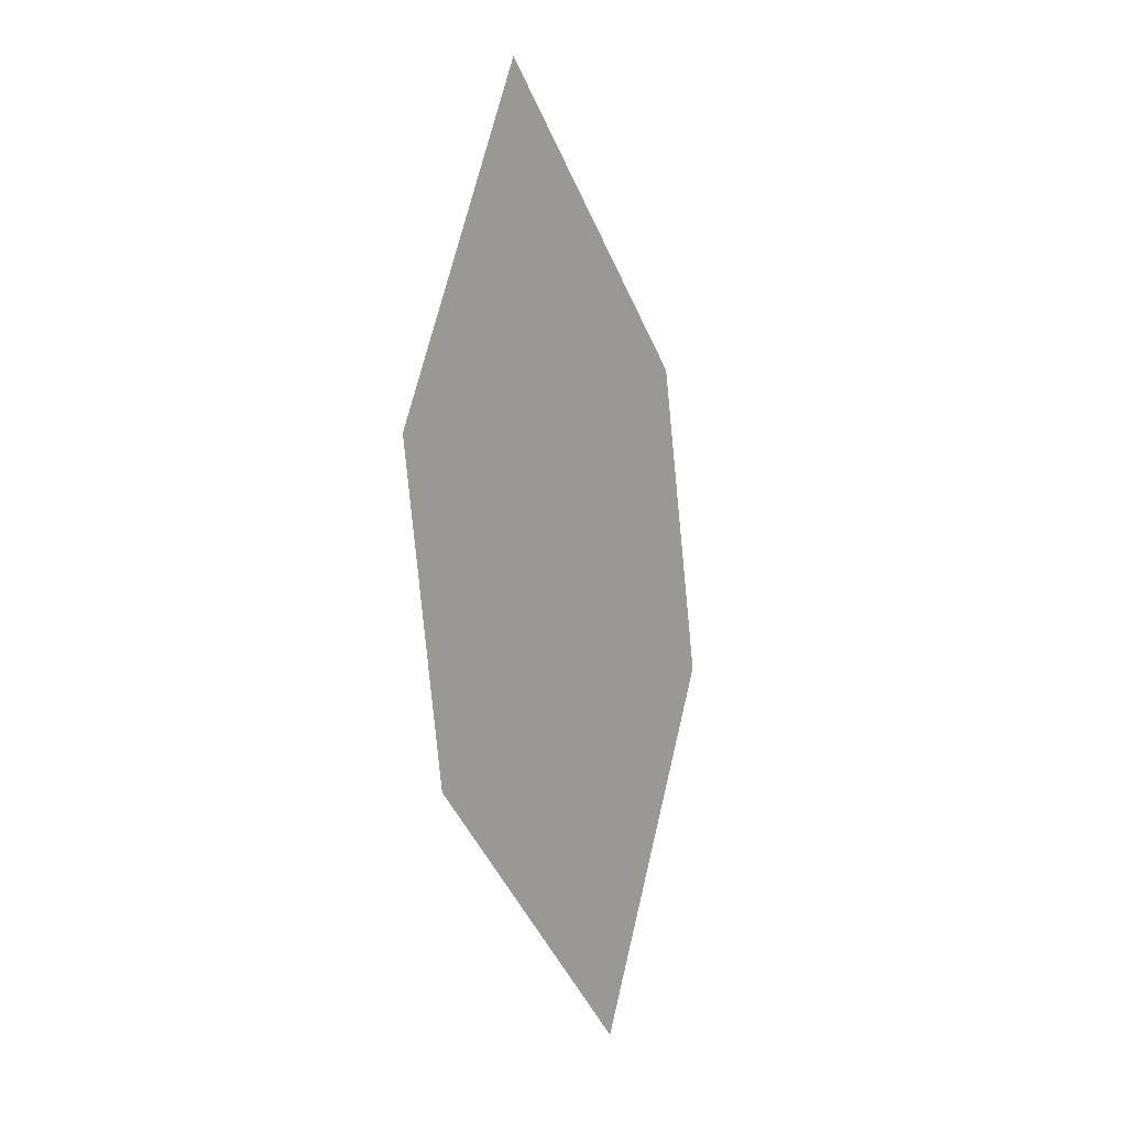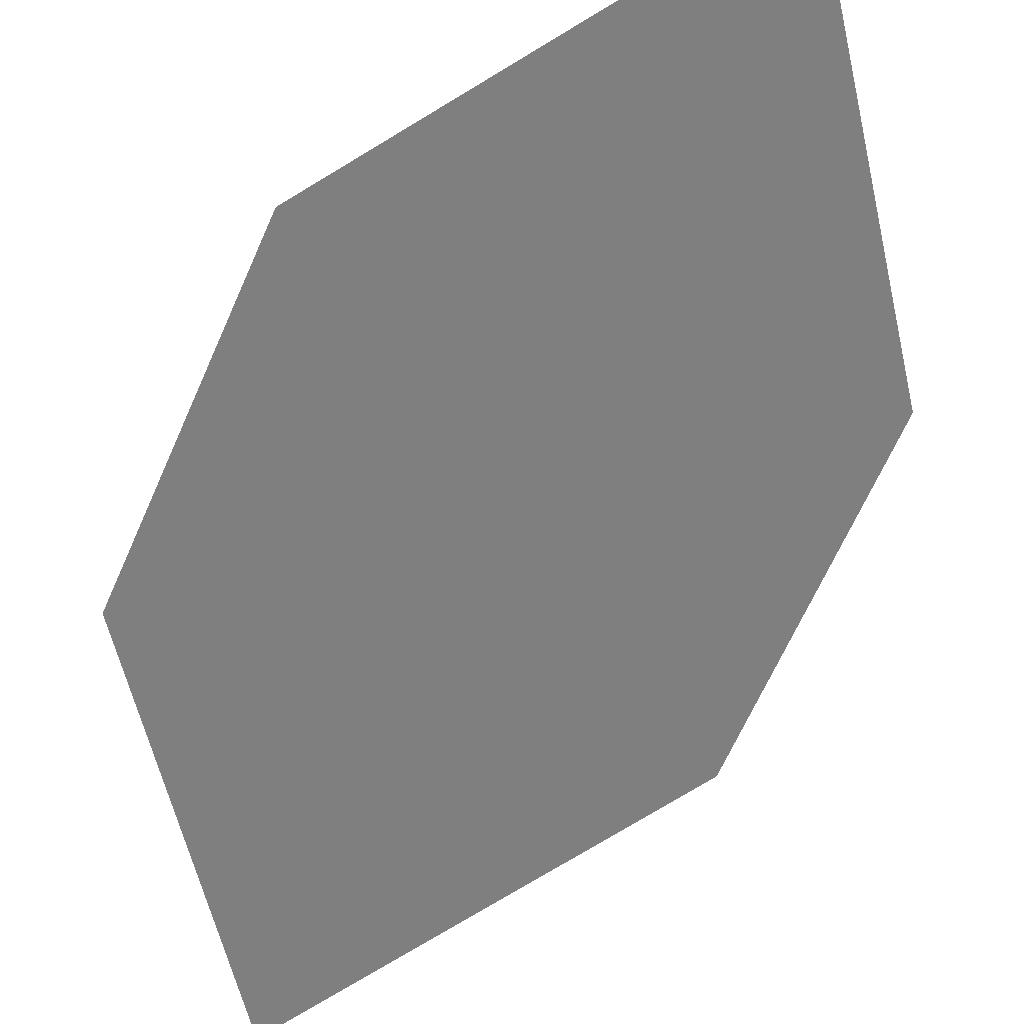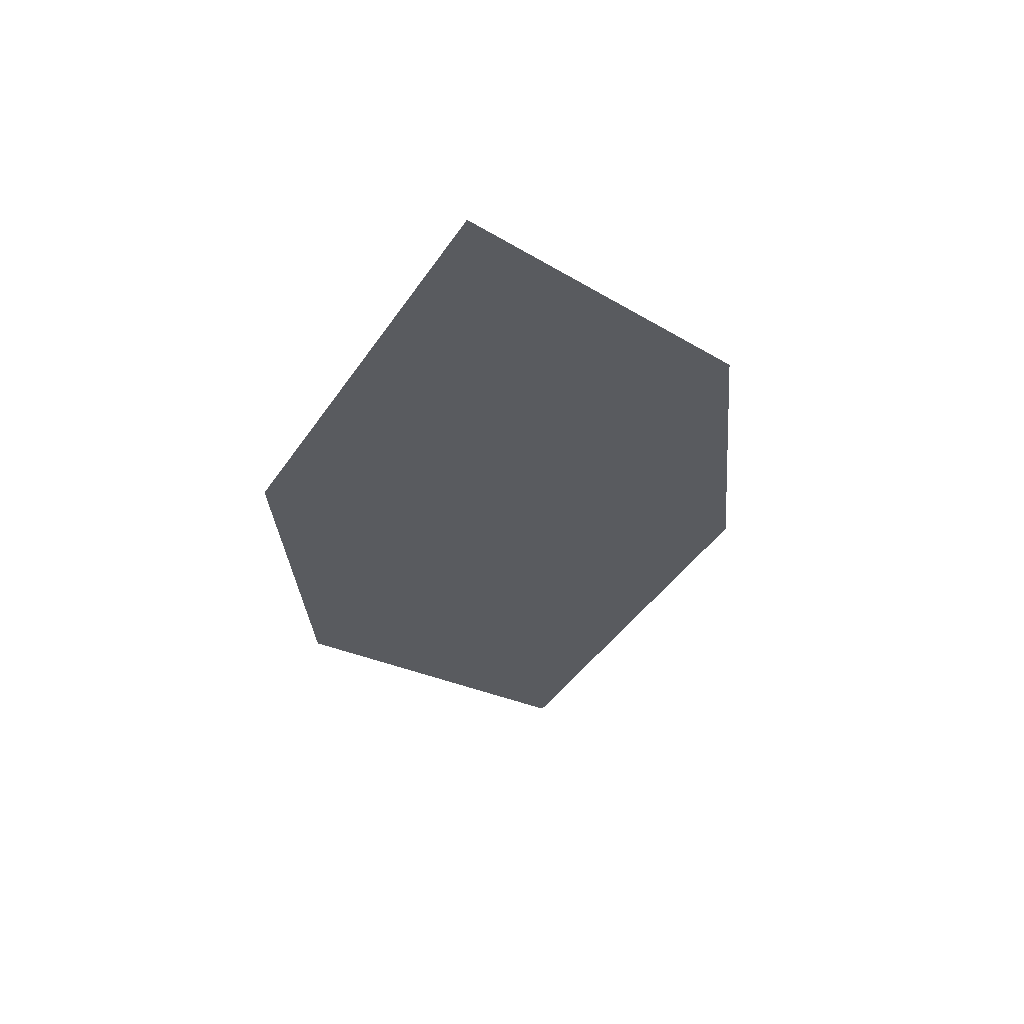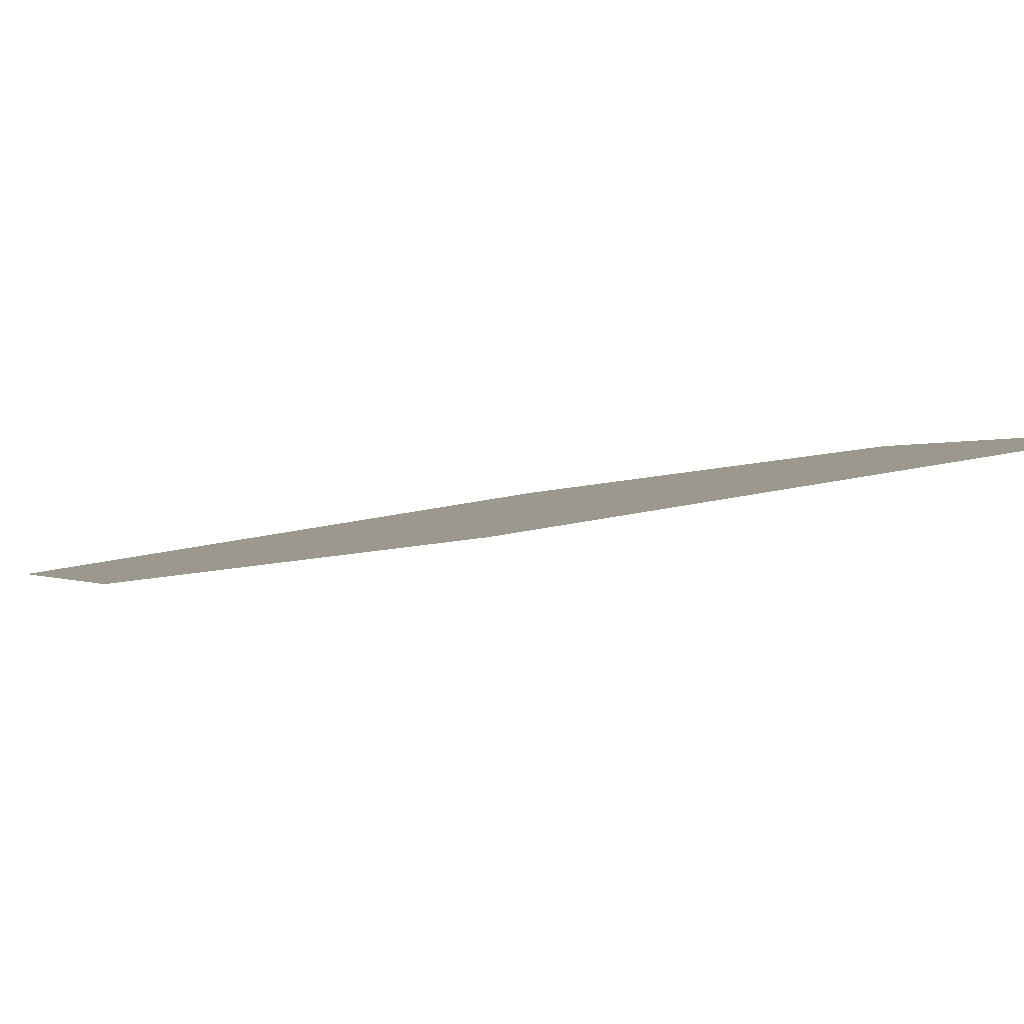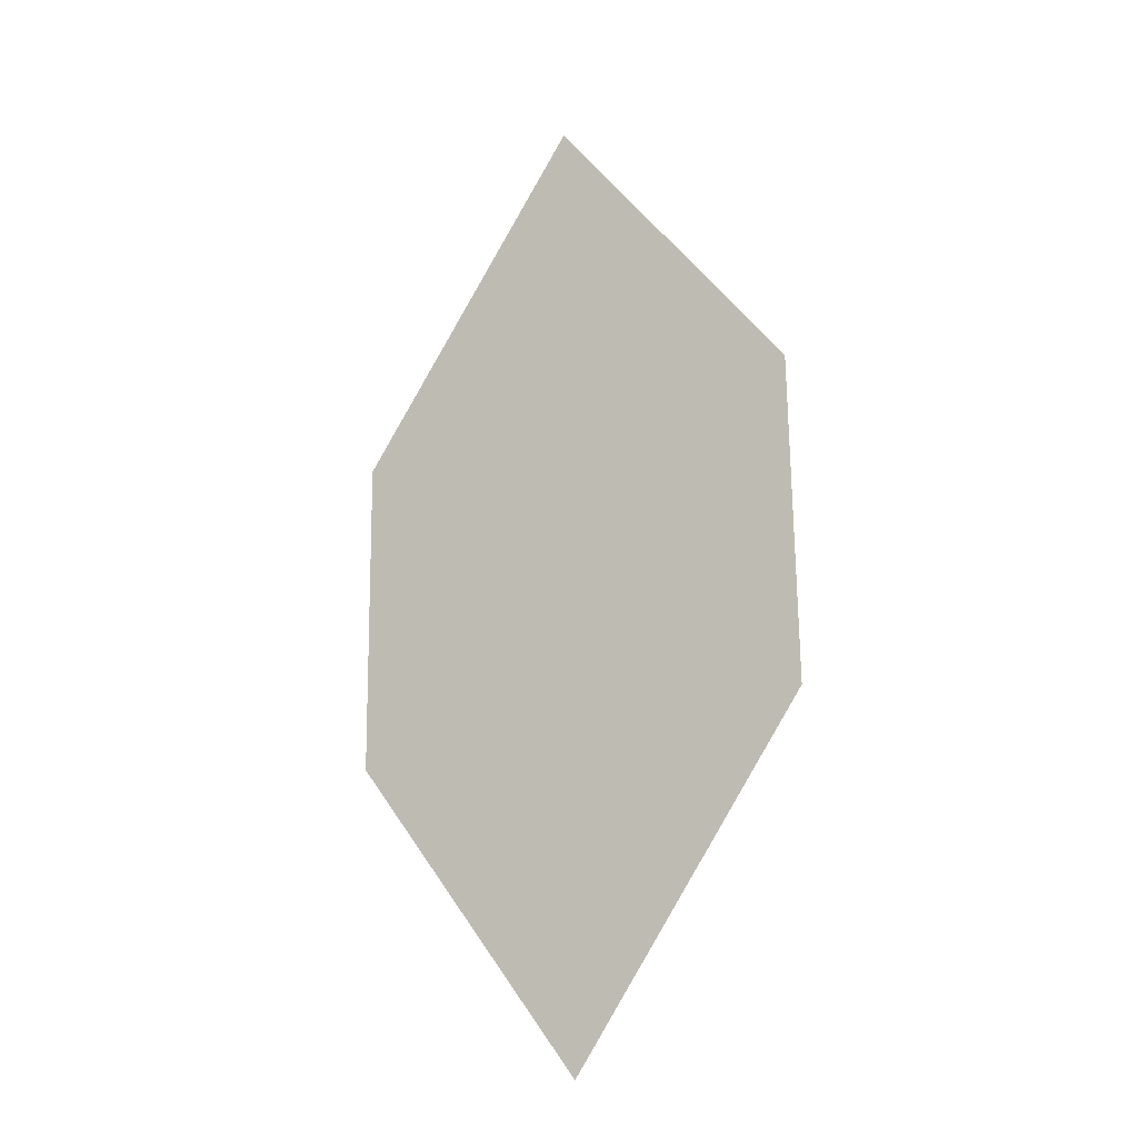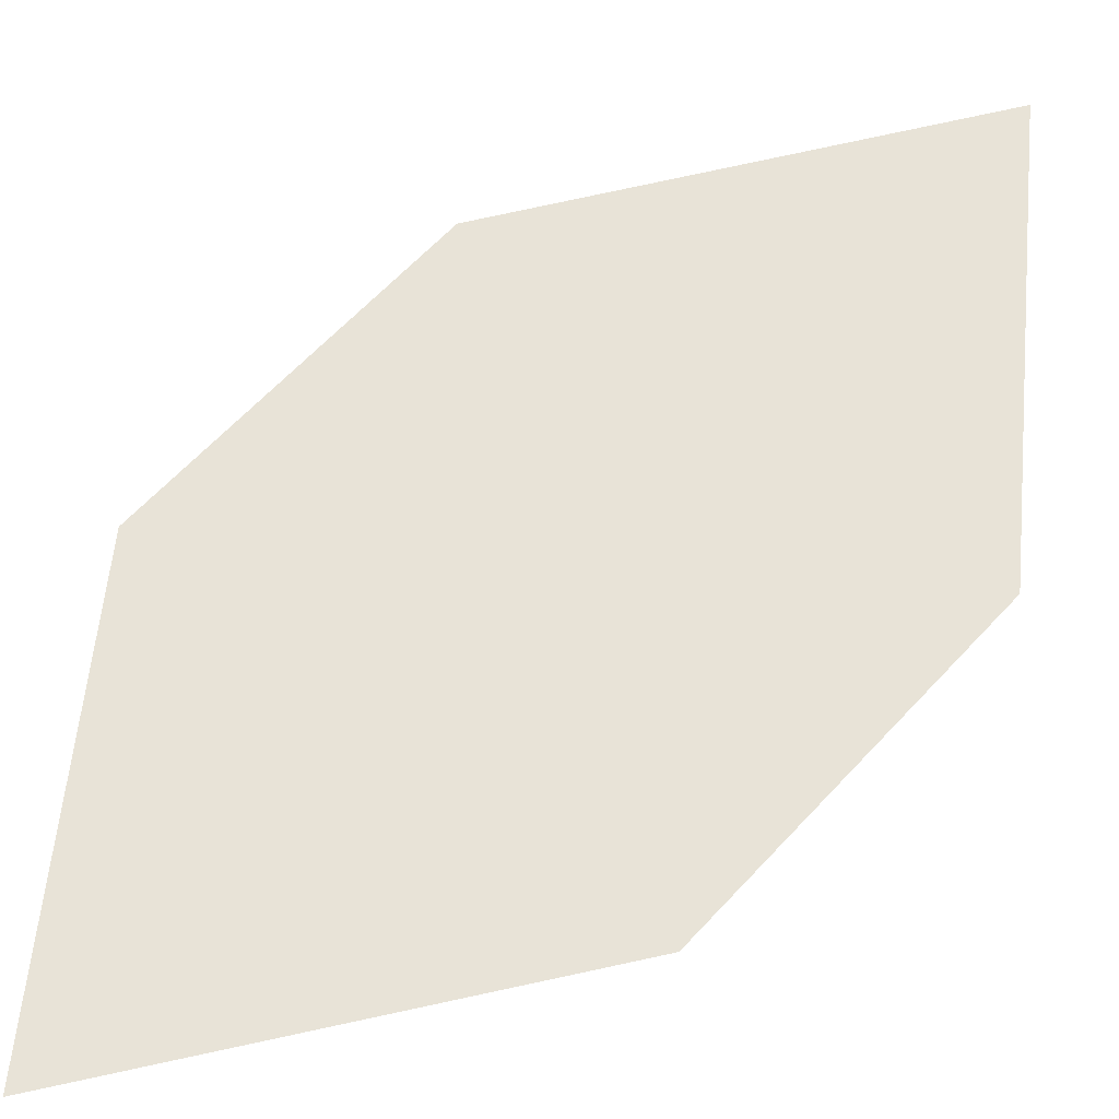
<metadata>
{"format":"obj","ext":"obj","renderer":"f3d","projection":"perspective","resolution":1024,"background":"white","views":[{"elev":8.5,"azim":131.2,"up":"+Y"},{"elev":-60.3,"azim":152.1,"up":"+Z"},{"elev":61.8,"azim":174.7,"up":"+Y"},{"elev":-3.6,"azim":123.1,"up":"+Z"},{"elev":-15.4,"azim":-137.0,"up":"+Y"},{"elev":65.6,"azim":-142.1,"up":"+Z"}]}
</metadata>
<code>
o leaves.161
v -0.2049 -0.00671 2.022
v -0.171 0.03296 2.019
v -0.1956 0.1181 2.03
v -0.2326 0.03684 2.03
v -0.2295 0.07845 2.033
v -0.1679 0.07456 2.022
f 1 2 6 3
f 1 3 5 4

</code>
